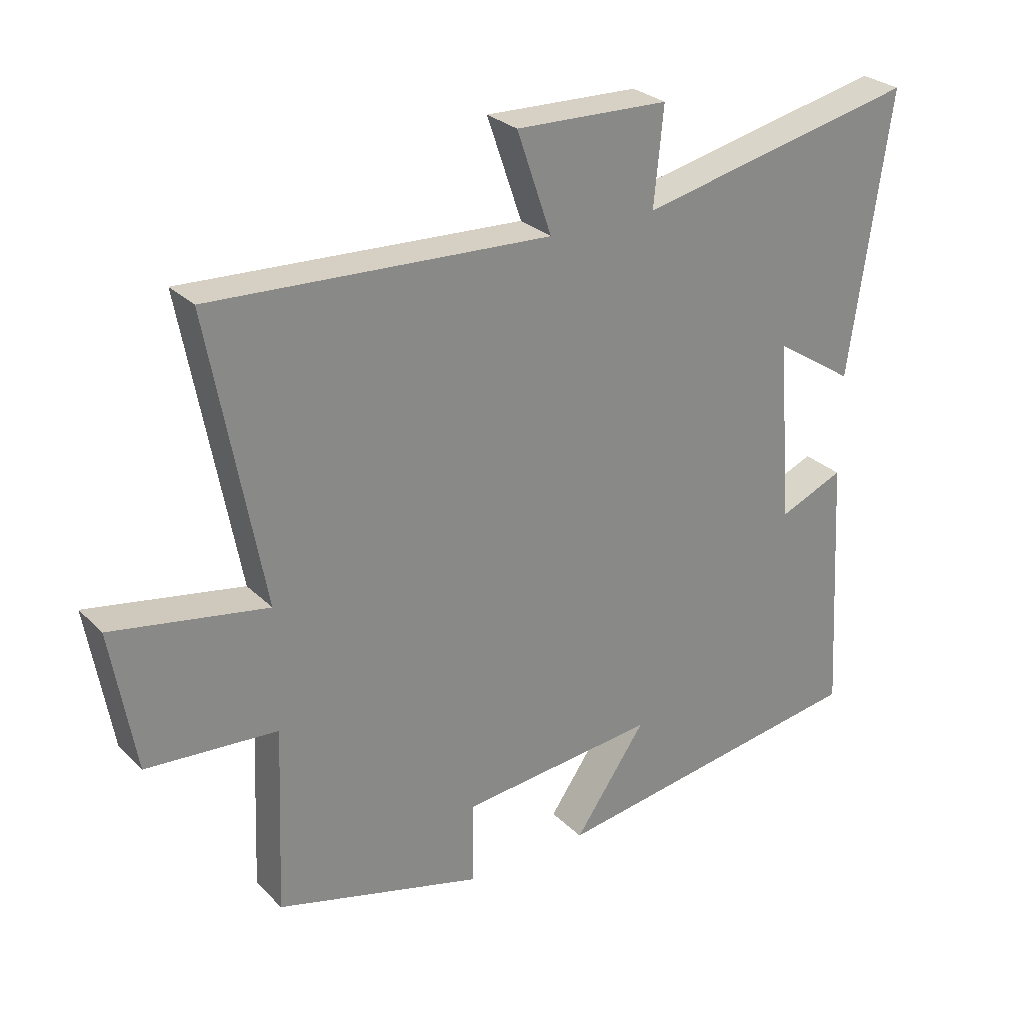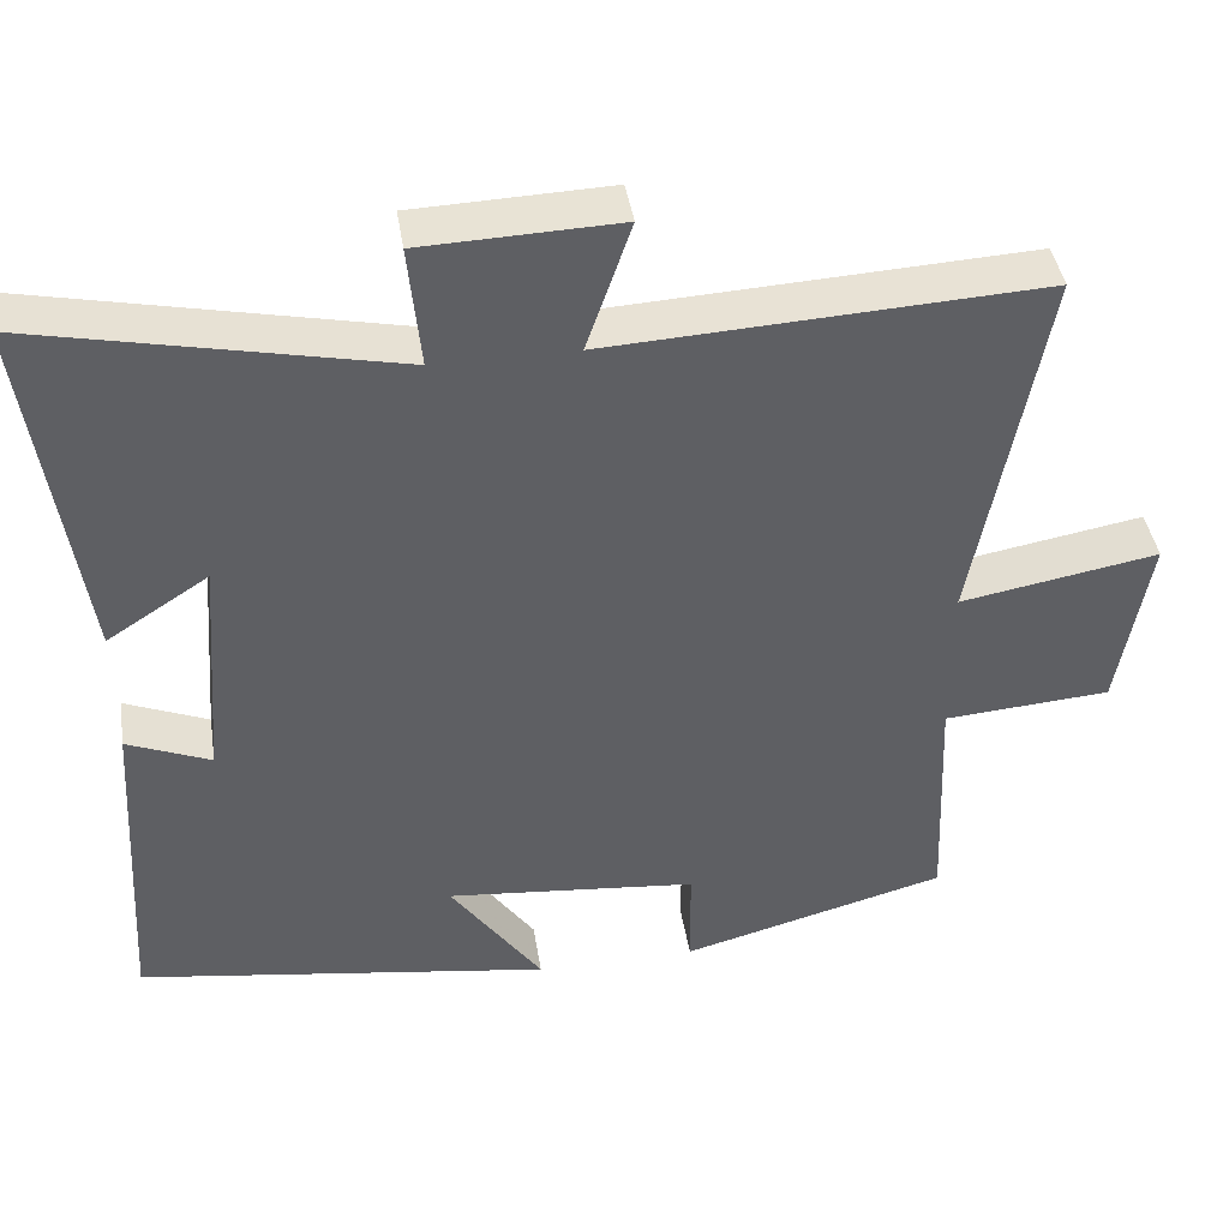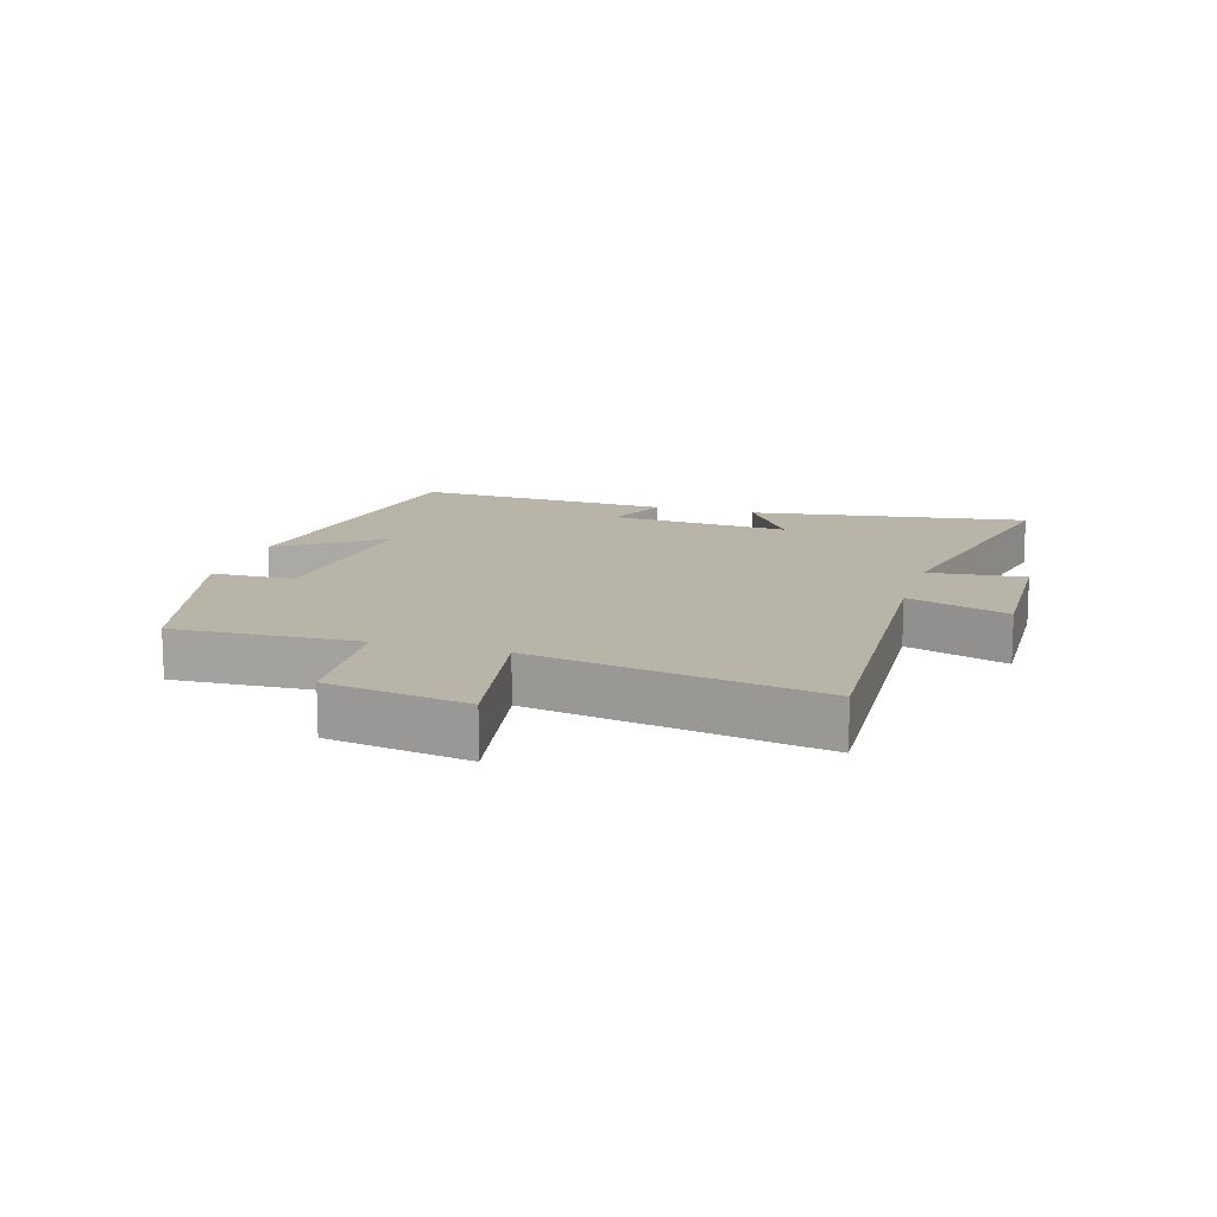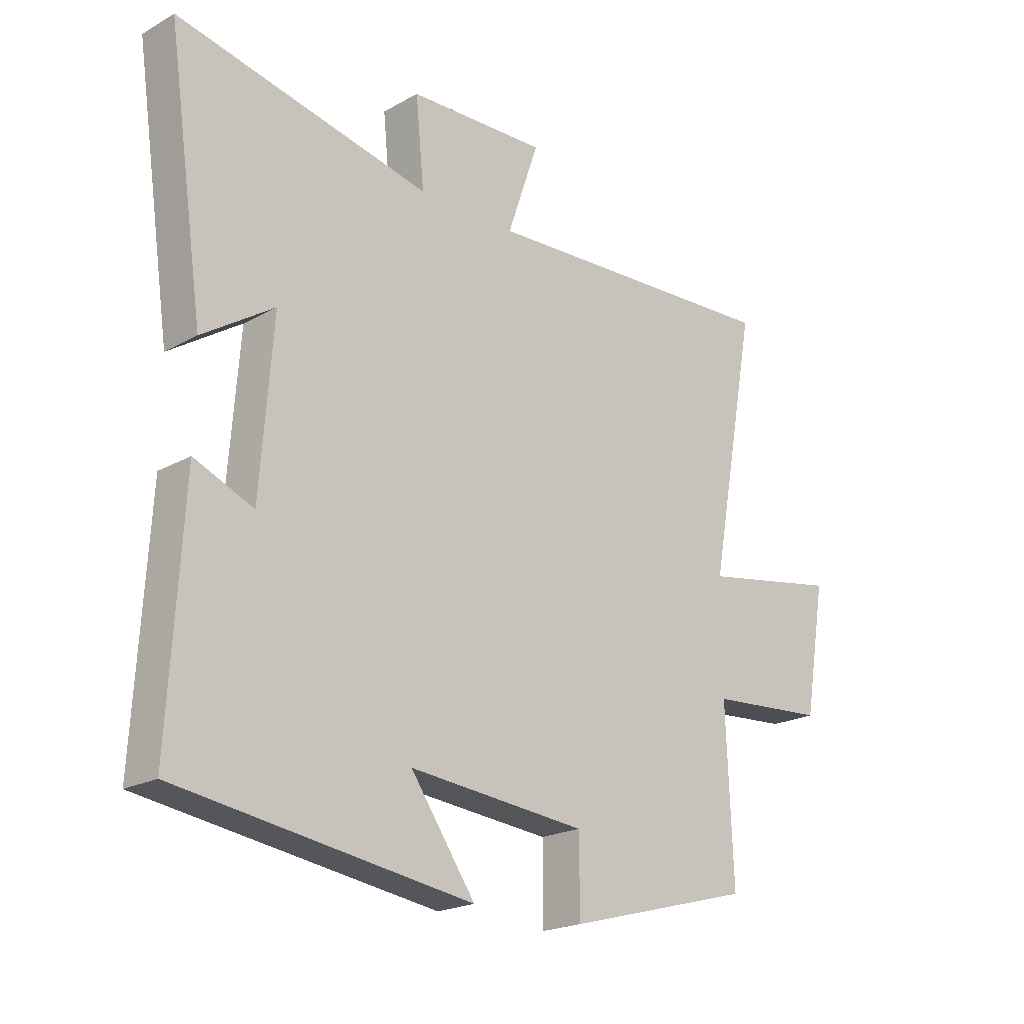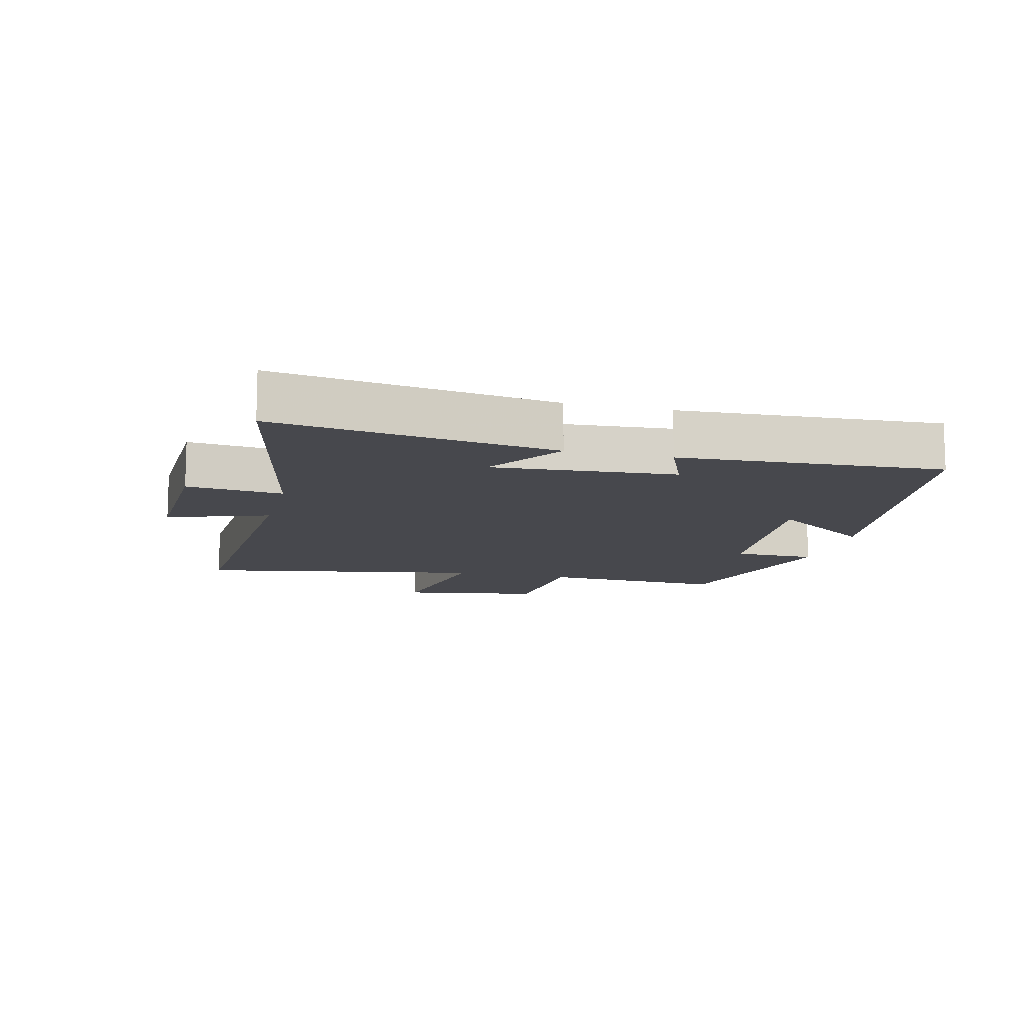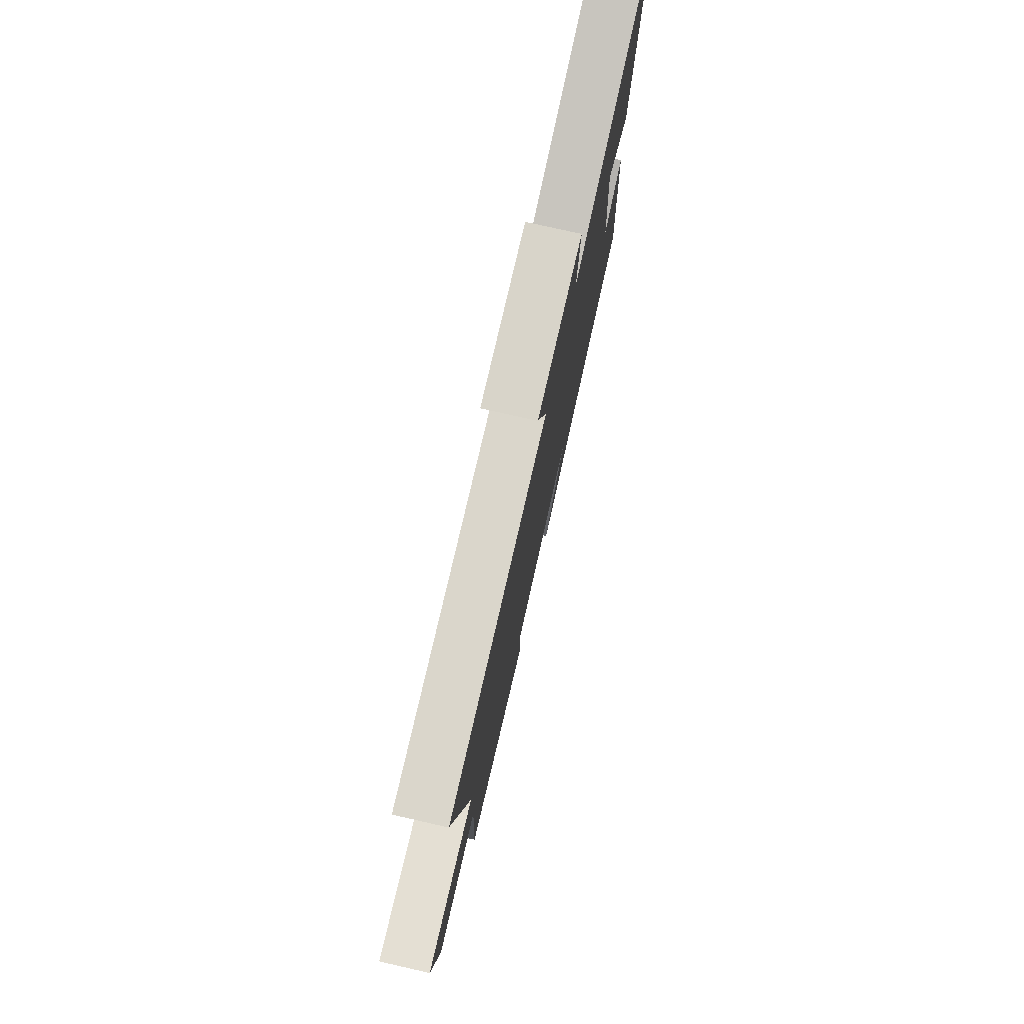
<metadata>
{"format":"obj","ext":"obj","renderer":"f3d","projection":"perspective","resolution":1024,"background":"white","views":[{"elev":27.6,"azim":-34.6,"up":"+Z"},{"elev":42.1,"azim":171.1,"up":"+Z"},{"elev":13.3,"azim":-73.3,"up":"+Y"},{"elev":-20.6,"azim":135.5,"up":"+Z"},{"elev":-11.8,"azim":75.9,"up":"+Y"},{"elev":77.0,"azim":-77.2,"up":"+Z"}]}
</metadata>
<code>
v -0.512 0.07 -0.412
v -0.5 0.07 -0.12
v -0.706 0.07 -0.105
v -0.744 0.07 0.117
v -0.5 0.07 0.074
v -0.584 0.07 0.527
v -0.051 0.07 0.5
v -0.106 0.07 0.66
v 0.136 0.07 0.652
v 0.121 0.07 0.5
v 0.564 0.07 0.595
v 0.5 0.07 0.153
v 0.375 0.07 0.234
v 0.397 0.07 -0.054
v 0.5 0.07 -0.011
v 0.524 0.07 -0.424
v 0.013 0.07 -0.5
v 0.126 0.07 -0.339
v -0.184 0.07 -0.369
v -0.185 0.07 -0.5
v -0.512 0 -0.412
v -0.5 0 -0.12
v -0.706 0 -0.105
v -0.744 0 0.117
v -0.5 0 0.074
v -0.584 0 0.527
v -0.051 0 0.5
v -0.106 0 0.66
v 0.136 0 0.652
v 0.121 0 0.5
v 0.564 0 0.595
v 0.5 0 0.153
v 0.375 0 0.234
v 0.397 0 -0.054
v 0.5 0 -0.011
v 0.524 0 -0.424
v 0.013 0 -0.5
v 0.126 0 -0.339
v -0.184 0 -0.369
v -0.185 0 -0.5
f 19 20 1 2
f 18 19 2
f 16 17 18
f 15 16 18
f 14 15 18
f 13 14 18 2
f 10 11 12 13
f 10 13 2 3
f 7 8 9 10
f 5 6 7
f 5 7 10
f 3 4 5
f 3 5 10
f 22 21 40 39
f 22 39 38
f 38 37 36
f 38 36 35
f 38 35 34
f 22 38 34 33
f 33 32 31 30
f 23 22 33 30
f 30 29 28 27
f 27 26 25
f 30 27 25
f 25 24 23
f 30 25 23
f 1 21 22 2
f 2 22 23 3
f 3 23 24 4
f 4 24 25 5
f 5 25 26 6
f 6 26 27 7
f 7 27 28 8
f 8 28 29 9
f 9 29 30 10
f 10 30 31 11
f 11 31 32 12
f 12 32 33 13
f 13 33 34 14
f 14 34 35 15
f 15 35 36 16
f 16 36 37 17
f 17 37 38 18
f 18 38 39 19
f 19 39 40 20
f 20 40 21 1

</code>
